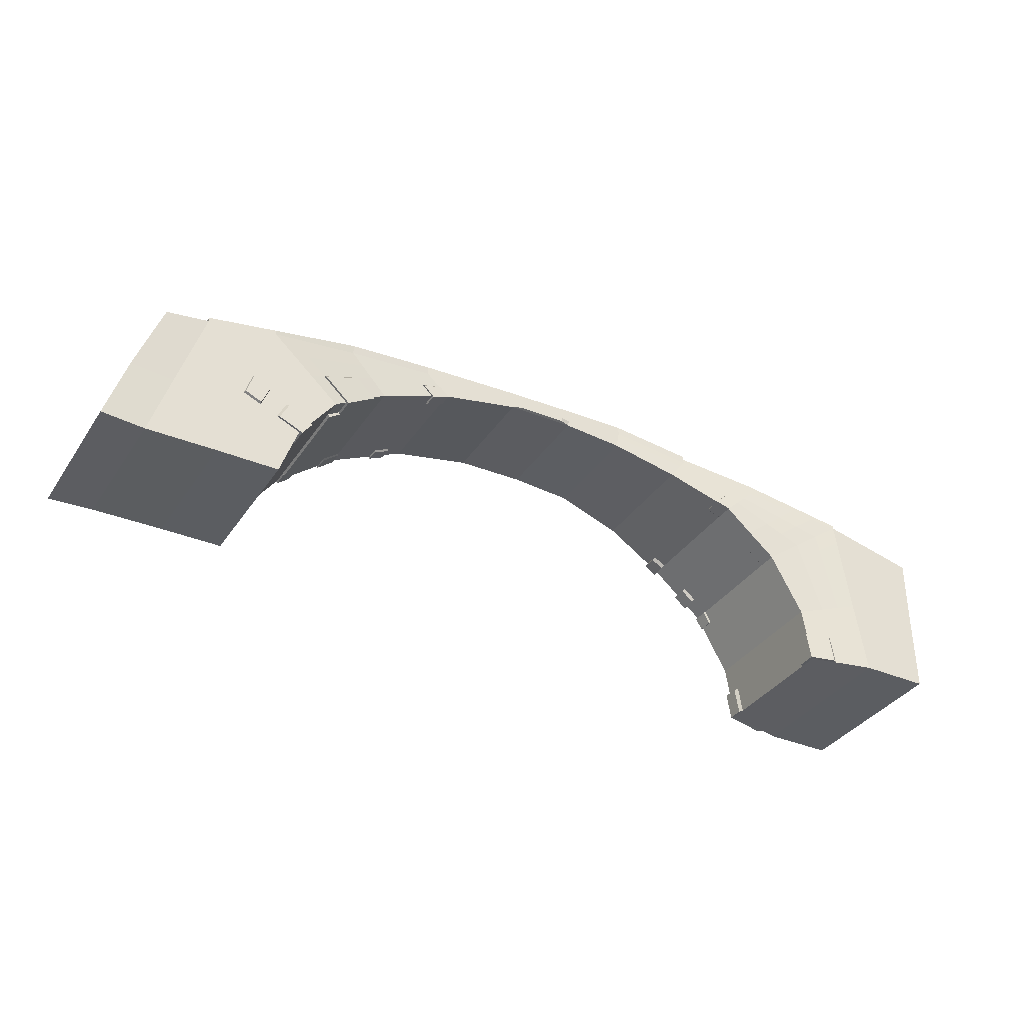
<metadata>
{"format":"obj","ext":"obj","renderer":"f3d","projection":"perspective","resolution":1024,"background":"white","views":[{"elev":-36.4,"azim":150.2,"up":"+Y"}]}
</metadata>
<code>
o Cube
v -9.104 -1 2.686
v -8.755 1.349 2.686
v -9.104 -1 -2.686
v -8.755 1.349 -2.686
v -7.104 -1 2.214
v -6.84 0.773 2.214
v -7.104 -1 -2.214
v -6.84 0.773 -2.214
v -8.318 4.477 2.686
v -8.318 4.477 -2.686
v -5.81 2.669 -2.214
v -5.81 2.669 2.214
v -5.159 5.125 2.214
v -5.159 5.125 -2.214
v -4.134 4.114 -2.214
v -4.134 4.114 2.214
v -2.626 5.74 1.918
v -2.626 5.74 -1.872
v -2.103 5.032 -1.872
v -2.103 5.032 1.918
v -0.09227 6.145 1.758
v -0.09227 6.145 -1.692
v 0.009888 5.591 -1.692
v 0.009889 5.591 1.758
v 1.847 6.183 1.758
v 1.847 6.183 -1.692
v 1.949 5.69 -1.692
v 1.949 5.69 1.758
v 4.421 6.072 1.758
v 4.421 6.072 -1.692
v 4.087 5.605 -1.692
v 4.087 5.605 1.758
v 7.26 5.705 1.758
v 7.26 5.705 -1.692
v 6.548 5.046 -1.692
v 6.548 5.046 1.758
v 9.999 5.247 1.918
v 9.999 5.247 -1.872
v 8.843 3.975 -1.872
v 8.843 3.975 1.918
v 12.74 4.549 2.214
v 12.74 4.549 -2.214
v 10.6 2.645 -2.214
v 10.6 2.645 2.214
v 13.54 1.891 2.214
v 13.54 1.891 -2.214
v 11.7 1.112 -2.214
v 11.7 1.112 2.214
v 14.15 -0.5346 2.214
v 14.15 -0.5346 -2.214
v 12.24 -0.4987 -2.214
v 12.24 -0.4987 2.214
v -0.09227 6.145 1.758
v -2.626 5.74 1.918
v -11.29 -0.9729 2.686
v -11.31 1.402 2.686
v -11.31 1.402 -2.686
v -11.29 -0.9729 -2.686
v -11.35 3.84 2.686
v -11.35 3.84 -2.686
v -11.35 3.84 -2.686
v -11.35 3.84 2.686
v 14.9 4.107 2.214
v 14.9 4.107 -2.214
v 15.7 1.448 2.214
v 15.7 1.448 -2.214
v 16.31 -0.6003 2.214
v 16.31 -0.6003 -2.214
v 16.23 3.793 2.339
v 16.23 3.793 -2.312
v 17.04 1.448 2.339
v 17.04 1.448 -2.312
v 17.64 -0.6003 2.339
v 17.64 -0.6003 -2.312
v -2.626 5.74 1.918
v -2.626 5.74 -1.872
v -9.104 -1 2.11
v -6.84 0.773 1.739
v -7.104 -1 1.739
v -8.318 4.477 2.11
v -5.81 2.669 1.739
v -5.159 5.125 1.739
v -4.134 4.114 1.739
v -2.626 5.74 1.511
v -2.103 5.032 1.511
v -0.09227 6.145 1.388
v 0.009889 5.591 1.388
v 1.847 6.183 1.388
v 1.949 5.69 1.388
v 4.421 6.072 1.388
v 4.087 5.605 1.388
v 7.26 5.705 1.388
v 6.548 5.046 1.388
v 9.999 5.247 1.511
v 8.843 3.975 1.511
v 12.74 4.549 1.739
v 10.6 2.645 1.739
v 11.7 1.112 1.739
v 14.15 -0.5346 1.739
v 12.24 -0.4987 1.739
v -11.31 1.402 2.11
v -11.29 -0.9729 2.11
v -11.35 3.84 2.11
v 14.9 4.107 1.739
v 16.31 -0.6003 1.739
v 16.23 3.793 1.84
v 17.04 1.448 1.84
v 17.64 -0.6003 1.84
v -2.626 5.74 1.511
v -7.104 -1 -1.649
v -8.318 4.477 -2
v -5.159 5.125 -1.649
v -2.626 5.74 -1.388
v -0.09227 6.145 -1.252
v 1.847 6.183 -1.252
v 4.421 6.072 -1.252
v 7.26 5.705 -1.252
v 9.999 5.247 -1.388
v 12.74 4.549 -1.649
v 14.15 -0.5346 -1.649
v -11.31 1.402 -2
v -11.35 3.84 -2
v 14.9 4.107 -1.649
v 16.31 -0.6003 -1.649
v 16.23 3.793 -1.719
v 17.04 1.448 -1.719
v 17.64 -0.6003 -1.719
v -2.626 5.74 -1.388
v -9.104 -1 -2
v -6.84 0.773 -1.649
v -5.81 2.669 -1.649
v -4.134 4.114 -1.649
v -2.103 5.032 -1.388
v 0.009888 5.591 -1.252
v 1.949 5.69 -1.252
v 4.087 5.605 -1.252
v 6.548 5.046 -1.252
v 8.843 3.975 -1.388
v 10.6 2.645 -1.649
v 11.7 1.112 -1.649
v 12.24 -0.4987 -1.649
v -11.29 -0.9729 -2
v -8.316 4.545 2.686
v -5.156 5.264 2.214
v 4.423 6.149 1.758
v 1.85 6.451 1.758
v 7.262 5.962 1.758
v 10 5.504 1.918
v 12.74 4.641 2.214
v -2.624 5.879 1.918
v -0.08961 6.413 1.758
v -2.624 5.879 1.918
v 14.9 4.198 2.214
v -8.316 4.545 2.11
v -5.156 5.264 1.739
v -2.624 5.879 1.511
v -0.08961 6.413 1.388
v 1.85 6.451 1.388
v 4.423 6.149 1.388
v 7.262 5.879 1.388
v 10 5.421 1.511
v 12.74 4.641 1.739
v 14.9 4.198 1.739
v -2.624 5.879 1.511
v -2.65 5.988 1.918
v -5.183 5.373 2.214
v -5.183 5.373 1.739
v -2.65 5.988 1.511
v -8.316 4.575 -2
v -8.316 4.575 -2.686
v -5.156 5.433 -1.649
v -5.156 5.433 -2.214
v -2.624 5.879 -1.388
v -2.624 5.879 -1.872
v -0.08961 6.329 -1.252
v -0.08961 6.405 -1.692
v -2.624 6 -1.872
v 1.85 6.246 -1.252
v 1.85 6.322 -1.692
v 4.423 6.211 -1.252
v 4.423 6.176 -1.692
v 7.262 6.006 -1.252
v 7.262 5.971 -1.692
v 10 5.547 -1.388
v 10 5.547 -1.872
v 12.74 4.688 -1.649
v 12.74 4.688 -2.214
v 14.9 4.246 -2.214
v 14.9 4.246 -1.649
v -2.624 6 -1.388
v -8.403 3.871 2.686
v -8.403 3.871 -2.686
v -6.009 2.302 2.214
v -6.009 2.302 -2.214
v -11.34 3.368 2.686
v -11.34 3.368 -2.686
v -6.009 2.302 1.739
v -6.009 2.302 -1.649
v -7.619 1.008 -2.406
v -7.918 -1 -2.406
v -7.619 1.008 2.406
v -7.918 -1 2.406
v -6.83 3.405 -2.406
v -6.83 3.405 2.406
v -4.551 4.526 -2.214
v -4.551 4.526 2.214
v -2.316 5.32 -1.872
v -2.316 5.32 1.918
v -0.03168 5.816 -1.692
v -0.03168 5.816 1.758
v 1.908 5.891 -1.692
v 1.908 5.891 1.758
v 4.223 5.795 -1.692
v 4.223 5.795 1.758
v 6.838 5.314 -1.692
v 6.838 5.314 1.758
v 9.313 4.493 -1.872
v 9.313 4.493 1.918
v 11.47 3.42 -2.214
v 11.47 3.42 2.214
v 12.45 1.429 -2.214
v 12.45 1.429 2.214
v 13.02 -0.5133 -2.214
v 13.02 -0.5133 2.214
v -2.316 5.32 -1.872
v 13.02 -0.5133 1.739
v -7.918 -1 1.89
v 13.02 -0.5133 -1.649
v -7.918 -1 -1.792
v -6.983 2.94 -2.406
v -6.983 2.94 2.406
v -5.767 2.647 1.781
v -5.767 2.647 2.255
v -5.967 2.28 2.255
v -5.967 2.28 1.781
v -6.788 3.382 2.447
v -6.94 2.918 2.447
v -3.719 4.302 2.154
v -4.641 5.251 2.154
v -4.641 5.251 -2.144
v -3.719 4.302 -2.144
v -4.641 5.251 2.154
v -4.641 5.251 1.693
v -3.719 4.302 1.693
v -4.641 5.251 -1.596
v -3.719 4.302 -1.596
v -4.638 5.39 2.154
v -4.638 5.39 1.693
v -4.665 5.499 2.154
v -4.665 5.499 1.693
v -4.638 5.524 -2.144
v -4.638 5.524 -1.596
v -4.094 4.688 -2.144
v -4.094 4.688 2.154
v -5.363 3.055 -2.214
v -5.363 3.055 2.214
v -7.476 4.65 2.56
v -7.476 4.65 -2.56
v -7.476 4.65 2.011
v -5.363 3.055 1.739
v -7.476 4.65 -1.907
v -5.363 3.055 -1.649
v -7.474 4.737 2.56
v -7.474 4.737 2.011
v -7.474 4.804 -2.56
v -7.474 4.804 -1.907
v -6.223 3.704 -2.355
v -6.223 3.704 2.355
v -4.97 3.394 -2.214
v -6.735 4.802 2.45
v -6.735 4.802 1.924
v -4.97 3.394 1.739
v -6.735 4.802 -1.824
v -4.97 3.394 -1.649
v -6.732 4.905 2.45
v -6.732 4.905 1.924
v -6.732 5.005 -1.824
v -5.688 3.966 -2.31
v -5.688 3.966 2.31
v -4.97 3.394 2.214
v -6.735 4.802 -2.45
v -6.732 5.005 -2.45
v -6.735 4.802 1.924
v -6.735 4.802 1.924
v -6.732 4.905 1.924
v -6.732 4.905 1.924
v -6.735 4.802 -2.45
v -6.735 4.802 -2.45
v -6.732 5.005 -2.45
v -6.732 5.005 -2.45
v -5.688 3.966 2.31
v -5.688 3.966 2.31
v -6.735 4.802 2.45
v -6.735 4.802 2.45
v -5.688 3.966 -2.31
v -5.688 3.966 -2.31
v -4.97 3.394 -2.214
v -4.97 3.394 -2.214
v -6.735 4.802 -1.824
v -6.735 4.802 -1.824
v -6.732 5.005 -1.824
v -6.732 5.005 -1.824
v -6.732 4.905 2.45
v -6.732 4.905 2.45
v -4.97 3.394 -1.649
v -4.97 3.394 -1.649
v -4.97 3.394 1.739
v -4.97 3.394 1.739
v -4.97 3.394 2.214
v -4.97 3.394 2.214
v 11.41 1.522 -2.214
v 11.41 1.522 2.214
v 13.33 2.601 2.214
v 13.33 2.601 -2.214
v 15.48 2.158 2.214
v 15.48 2.158 -2.214
v 16.82 2.075 2.339
v 16.82 2.075 -2.312
v 16.82 2.075 1.84
v 11.41 1.522 1.739
v 16.82 2.075 -1.719
v 11.41 1.522 -1.649
v 12.19 1.961 -2.214
v 12.19 1.961 2.214
v 10.23 2.925 2.152
v 12.17 4.696 2.152
v 12.17 4.696 -2.142
v 10.23 2.925 -2.142
v 12.17 4.696 1.692
v 10.23 2.925 1.692
v 12.17 4.696 -1.594
v 10.23 2.925 -1.594
v 12.17 4.822 2.152
v 12.17 4.805 1.692
v 12.17 4.869 -2.142
v 12.17 4.869 -1.594
v 11.02 3.645 -2.142
v 11.02 3.645 2.152
v -8.511 -1 -2.546
v -8.187 1.178 2.546
v -7.574 3.941 2.546
v -4.855 4.826 2.214
v -2.471 5.53 1.918
v -0.06198 5.981 1.758
v 1.877 6.037 1.758
v 4.322 5.933 1.758
v 7.049 5.51 1.758
v 9.656 4.87 1.918
v 12.11 3.985 2.214
v 13 1.66 2.214
v 13.58 -0.5239 2.214
v 13.58 -0.5239 1.739
v 13.58 -0.5239 -1.649
v -7.693 3.406 2.546
v -8.187 1.178 -2.546
v -8.511 -1 2.546
v -7.574 3.941 -2.546
v -4.855 4.826 -2.214
v -2.471 5.53 -1.872
v -0.06198 5.981 -1.692
v 1.877 6.037 -1.692
v 4.322 5.933 -1.692
v 7.049 5.51 -1.692
v 9.656 4.87 -1.872
v 12.11 3.985 -2.214
v 13 1.66 -2.214
v 13.58 -0.5239 -2.214
v -2.471 5.53 -1.872
v -8.511 -1 2
v -8.511 -1 -1.896
v -7.693 3.406 -2.546
v -4.367 4.97 2.154
v -4.367 4.97 -2.144
v -6.85 4.177 2.458
v -6.85 4.177 -2.458
v -6.212 4.384 2.38
v -6.212 4.384 -2.38
v -6.212 4.384 -2.38
v -6.212 4.384 2.38
v -6.212 4.384 2.38
v -6.212 4.384 -2.38
v 12.76 2.281 2.214
v 12.76 2.281 -2.214
v 11.59 4.171 2.152
v 11.59 4.171 -2.142
v 10.76 5.055 2
v 9.329 3.608 -1.967
v 10.76 5.266 2
v 9.329 3.608 2
v 10.76 5.055 -1.967
v 10.76 5.055 1.574
v 9.329 3.608 1.574
v 10.76 5.055 -1.46
v 9.329 3.608 -1.46
v 10.76 5.205 1.574
v 10.76 5.31 -1.967
v 10.76 5.31 -1.46
v 9.91 4.197 -1.967
v 9.91 4.197 2
v 10.33 4.626 -1.967
v 10.33 4.626 2
v 11.62 1.088 1.822
v 11.62 1.088 2.297
v 11.33 1.498 1.822
v 12.37 1.405 2.297
v 12.11 1.937 2.297
v 11.33 1.498 2.297
v 12.92 1.636 2.297
v 12.68 2.257 2.297
v 10.56 2.605 1.796
v 10.56 2.605 2.271
v 10.19 2.885 2.209
v 10.19 2.885 1.748
v 11.43 3.38 2.271
v 10.98 3.605 2.209
v 8.817 3.954 1.579
v 8.817 3.954 1.985
v 9.287 4.472 1.985
v 9.629 4.849 1.985
v 9.303 3.587 2.067
v 9.303 3.587 1.642
v 9.883 4.175 2.067
v 10.31 4.604 2.067
v 9.278 3.559 -1.531
v 10.18 2.875 -1.665
v 9.859 4.147 -2.038
v 10.97 3.596 -2.213
v 10.18 2.875 -2.213
v 9.278 3.559 -2.038
v 12.38 1.381 -2.297
v 11.63 1.064 -2.297
v 11.34 1.474 -2.297
v 11.63 1.064 -1.732
v 11.34 1.474 -1.732
v 12.12 1.913 -2.297
v 13.52 1.905 -2.293
v 13.32 2.569 -2.293
v 13.01 1.689 -2.293
v 12.79 2.27 -2.293
v 2.216 5.851 -1.774
v 2.247 5.705 -1.774
v 3.901 5.781 -1.774
v 3.802 5.643 -1.774
v 7.93 5.593 1.797
v 7.93 5.593 -1.736
v 7.11 4.784 1.797
v 7.11 4.784 -1.736
v 7.11 4.784 1.418
v 7.93 5.593 1.418
v 7.93 5.593 -1.285
v 7.11 4.784 -1.285
v 7.933 5.85 1.797
v 7.933 5.767 1.418
v 7.933 5.867 -1.736
v 7.933 5.893 -1.285
v 7.444 5.113 -1.736
v 7.444 5.113 1.797
v 7.687 5.353 1.797
v 7.687 5.353 -1.736
v 6.81 5.265 -1.75
v 6.52 4.996 -1.75
v 7.082 4.734 -1.795
v 6.52 4.996 -1.31
v 7.082 4.734 -1.344
v 7.416 5.063 -1.795
v 8.489 5.5 1.829
v 7.578 4.565 1.829
v 7.578 4.565 1.443
v 8.489 5.5 1.443
v 8.489 5.5 -1.313
v 7.578 4.565 -1.313
v 8.492 5.757 1.829
v 8.492 5.673 1.443
v 8.492 5.8 -1.313
v 7.949 4.946 -1.773
v 7.949 4.946 1.829
v 8.219 5.223 1.829
v 8.219 5.223 -1.773
v 8.489 5.5 -1.773
v 7.578 4.565 -1.773
v 8.492 5.781 -1.773
v 7.085 4.739 1.471
v 7.085 4.739 1.849
v 7.419 5.068 1.849
v 7.554 4.52 1.882
v 7.554 4.52 1.496
v 7.924 4.9 1.882
v 10.55 2.573 -1.649
v 10.55 2.573 1.739
v 10.18 2.852 1.692
v 10.18 2.852 -1.594
v -5.305 2.99 1.817
v -5.305 2.99 2.291
v -6.165 3.639 2.432
v -5.63 3.902 2.387
v -4.912 3.329 1.817
v -4.912 3.329 2.291
v -4.087 4.038 1.832
v -4.087 4.038 2.307
v -4.503 4.449 2.307
v -3.671 4.226 2.246
v -3.671 4.226 1.786
v -4.046 4.612 2.246
v -4.514 4.469 -2.285
v -4.097 4.058 -2.285
v -3.681 4.245 -2.215
v -4.097 4.058 -1.719
v -3.681 4.245 -1.666
v -4.056 4.631 -2.215
v -6.778 3.346 -2.474
v -5.757 2.611 -2.282
v -5.757 2.611 -1.717
v -5.311 2.996 -2.282
v -5.311 2.996 -1.717
v -6.17 3.645 -2.423
v -8.939 0.1132 2.686
v -8.939 0.1132 -2.686
v -6.979 -0.1599 -2.214
v -6.979 -0.1599 2.214
v -11.3 0.1525 2.686
v -11.3 0.1525 -2.686
v -11.3 0.1525 2.11
v -6.979 -0.1599 1.739
v -6.979 -0.1599 -1.649
v -11.3 0.1525 -2
v -7.776 -0.0488 2.406
v -7.776 -0.0488 -2.406
v -8.358 0.0322 -2.546
v -8.358 0.0322 2.546
v -6.9 -0.1716 2.32
v -7.025 -1.012 2.32
v -7.839 -1.012 2.512
v -7.025 -1.012 1.845
v -6.9 -0.1716 1.845
v -8.432 -1.012 2.652
v -7.697 -0.06052 2.512
v -8.279 0.02048 2.652
v -6.855 -0.1783 -2.313
v -6.98 -1.018 -2.313
v -6.98 -1.018 -1.748
v -6.855 -0.1783 -1.748
v -7.794 -1.018 -2.505
v -7.653 -0.06718 -2.505
f 77 1 55 102
f 200 527 543 542
f 529 356 535 537
f 529 516 1 356
f 229 200 7 110
f 191 9 59 195
f 274 269 297 305
f 197 81 232 235
f 371 192 10 357
f 198 194 11 131
f 254 238 20 208
f 466 37 148 472
f 279 280 310 291
f 377 281 288 378
f 133 19 23 134
f 373 240 76 359
f 246 241 19 133
f 104 96 162 163
f 134 23 27 135
f 25 29 145 146
f 208 20 24 210
f 368 18 22 360
f 212 28 32 214
f 53 25 146 151
f 210 24 28 212
f 360 22 26 361
f 136 31 35 137
f 361 26 30 362
f 135 27 31 136
f 259 80 154 264
f 75 84 156 152
f 391 94 161 395
f 214 32 36 216
f 362 30 34 363
f 220 338 415 414
f 476 467 40 218
f 478 479 38 364
f 471 480 39 138
f 140 322 434 433
f 385 327 42 365
f 332 328 43 139
f 54 53 151 150
f 222 48 52 224
f 50 46 66 68
f 98 48 403 402
f 314 46 436 437
f 353 367 50 120
f 366 46 50 367
f 140 47 51 141
f 314 42 64 316
f 525 521 58 142
f 101 56 62 103
f 111 10 61 122
f 192 4 57 196
f 517 3 58 521
f 516 2 56 520
f 316 64 70 318
f 65 67 73 71
f 270 293 303 275
f 120 50 68 124
f 313 45 65 315
f 45 49 67 65
f 319 317 71 107
f 107 71 73 108
f 68 66 72 74
f 124 68 74 127
f 315 65 71 317
f 104 63 69 106
f 123 104 106 125
f 67 105 108 73
f 126 107 108 127
f 321 319 107 126
f 49 99 105 67
f 119 96 104 123
f 9 80 103 62
f 121 101 103 122
f 520 522 102 55
f 48 98 100 52
f 351 352 99 49
f 331 329 96 119
f 97 44 411 410
f 350 382 409 408
f 467 468 95 40
f 116 90 92 117
f 470 469 94 118
f 115 88 90 116
f 28 89 91 32
f 32 91 93 36
f 114 86 88 115
f 128 109 86 114
f 24 87 89 28
f 245 243 84 113
f 238 244 85 20
f 20 85 87 24
f 273 271 283 299
f 204 231 237 236
f 280 272 307 310
f 202 227 79 5
f 524 523 79 110
f 129 77 102 142
f 3 129 142 58
f 527 518 538 543
f 115 116 180 178
f 10 111 169 170
f 240 14 172 251
f 114 115 178 175
f 128 114 175 190
f 64 42 187 188
f 18 128 190 177
f 119 123 189 186
f 57 121 122 61
f 245 113 173 252
f 318 321 126 72
f 72 126 127 74
f 64 123 125 70
f 105 124 127 108
f 99 120 124 105
f 80 111 122 103
f 522 525 142 102
f 98 140 141 100
f 352 353 120 99
f 330 332 491 490
f 320 322 140 98
f 468 471 138 95
f 89 135 136 91
f 91 136 137 93
f 87 134 135 89
f 244 246 133 85
f 85 133 134 87
f 197 198 131 81
f 272 274 305 307
f 227 229 110 79
f 276 275 303 285
f 155 144 166 167
f 164 150 151 157
f 157 151 146 158
f 158 146 145 159
f 473 472 148 161
f 159 145 147 160
f 334 333 149 162
f 162 149 153 163
f 88 86 157 158
f 242 75 152 247
f 86 109 164 157
f 29 33 147 145
f 109 54 150 164
f 326 41 149 333
f 80 9 143 154
f 92 90 159 160
f 243 82 155 248
f 449 92 160 453
f 63 104 163 153
f 41 63 153 149
f 90 88 158 159
f 250 249 165 168
f 152 156 168 165
f 247 152 165 249
f 248 155 167 250
f 282 277 301 290
f 251 252 173 174
f 177 190 175 176
f 176 175 178 179
f 179 178 180 181
f 481 474 184 185
f 181 180 182 183
f 335 336 186 187
f 187 186 189 188
f 258 10 170 265
f 470 118 184 474
f 113 76 174 173
f 22 18 177 176
f 30 26 179 181
f 445 34 183 454
f 26 22 176 179
f 116 117 182 180
f 331 119 186 336
f 34 30 181 183
f 390 38 185 396
f 123 64 188 189
f 273 299 301 277
f 78 130 198 197
f 6 78 197 193
f 10 192 196 60
f 130 8 194 198
f 355 4 192 371
f 201 6 193 231
f 2 191 195 56
f 340 201 231 354
f 8 199 230 194
f 369 370 229 227
f 100 141 228 226
f 356 369 227 202
f 52 100 226 224
f 47 221 223 51
f 141 51 223 228
f 311 323 435 432
f 48 222 405 403
f 350 222 224 351
f 328 337 219 43
f 480 475 217 39
f 477 476 218 348
f 384 338 220 349
f 31 213 215 35
f 346 214 216 347
f 31 27 441 443
f 23 209 211 27
f 344 210 212 345
f 345 212 214 346
f 19 225 209 23
f 343 208 210 344
f 241 253 207 19
f 269 278 295 297
f 376 279 291 379
f 372 254 208 343
f 194 230 203 11
f 354 231 204 341
f 370 339 200 229
f 526 529 537 536
f 528 527 200 339
f 237 234 233 236
f 234 235 232 233
f 81 12 233 232
f 193 197 235 234
f 12 204 236 233
f 231 193 234 237
f 342 206 254 372
f 253 241 506 509
f 172 171 252 251
f 156 248 250 168
f 144 247 249 166
f 167 166 249 250
f 84 243 248 156
f 13 242 247 144
f 83 132 246 244
f 112 245 252 171
f 76 240 251 174
f 254 206 500 503
f 112 82 243 245
f 15 205 504 505
f 358 14 240 373
f 206 16 499 500
f 341 204 268 374
f 255 262 514 513
f 111 261 266 169
f 281 287 289 282
f 170 169 266 265
f 154 143 263 264
f 81 131 262 260
f 12 81 260 256
f 111 80 259 261
f 9 257 263 143
f 271 284 286 276
f 357 10 258 375
f 204 12 256 268
f 262 131 512 514
f 283 271 276 285
f 288 281 282 290
f 380 292 279 376
f 298 296 278 269
f 300 273 277 302
f 289 302 277 282
f 286 304 275 276
f 308 306 274 272
f 309 308 272 280
f 300 284 271 273
f 294 270 275 304
f 381 287 281 377
f 292 309 280 279
f 306 298 269 274
f 299 283 82 112
f 284 259 264 286
f 82 283 285 155
f 264 263 304 286
f 287 258 265 289
f 378 288 14 358
f 265 266 302 289
f 14 288 290 172
f 379 291 206 342
f 256 260 492 493
f 293 13 144 303
f 374 268 292 380
f 297 295 205 15
f 375 258 287 381
f 305 297 15 132
f 255 267 296 298
f 299 112 171 301
f 261 259 284 300
f 290 301 171 172
f 261 300 302 266
f 285 303 144 155
f 257 294 304 263
f 307 305 132 83
f 262 255 298 306
f 310 307 83 16
f 260 262 306 308
f 309 292 495 497
f 291 310 16 206
f 349 220 324 382
f 43 219 323 311
f 97 139 322 320
f 70 125 321 318
f 44 97 320 312
f 125 106 319 321
f 63 315 317 69
f 106 69 317 319
f 41 313 315 63
f 66 316 318 72
f 46 314 316 66
f 365 42 314 383
f 220 44 312 324
f 139 43 311 322
f 401 399 338 384
f 337 328 428 427
f 42 327 335 187
f 393 331 336 397
f 396 397 336 335
f 386 326 333 388
f 395 388 333 334
f 392 394 332 330
f 389 392 330 325
f 393 391 329 331
f 387 398 426 429
f 400 390 327 385
f 399 389 325 338
f 96 329 334 162
f 398 400 385 337
f 386 401 384 326
f 219 365 383 323
f 41 349 382 313
f 267 375 381 296
f 257 374 380 294
f 293 379 342 13
f 295 378 358 205
f 296 381 377 278
f 294 380 376 270
f 203 357 375 267
f 9 341 374 257
f 205 358 373 253
f 13 342 372 239
f 517 528 339 3
f 129 3 339 370
f 191 354 341 9
f 239 372 343 17
f 270 376 379 293
f 17 343 344 21
f 25 345 346 29
f 21 344 345 25
f 29 346 347 33
f 326 384 349 41
f 466 477 348 37
f 45 350 351 49
f 313 382 350 45
f 1 77 369 356
f 77 129 370 369
f 2 340 354 191
f 199 355 371 230
f 226 228 353 352
f 224 226 352 351
f 221 366 367 223
f 228 223 367 353
f 323 383 366 221
f 337 385 365 219
f 475 478 364 217
f 213 362 363 215
f 211 361 362 213
f 209 360 361 211
f 225 368 360 209
f 253 373 359 207
f 278 377 378 295
f 230 371 357 203
f 79 523 534 533
f 37 348 401 386
f 217 364 400 398
f 401 348 419 423
f 364 38 390 400
f 138 39 387 394
f 118 94 391 393
f 95 392 421 416
f 95 138 394 392
f 161 148 388 395
f 37 386 388 148
f 185 184 397 396
f 118 393 397 184
f 39 217 398 387
f 40 95 416 417
f 327 390 396 335
f 329 391 395 334
f 406 407 403 405
f 407 404 402 403
f 409 406 405 408
f 324 312 407 406
f 382 324 406 409
f 312 320 404 407
f 222 350 408 405
f 320 98 402 404
f 415 412 411 414
f 412 413 410 411
f 338 325 412 415
f 44 220 414 411
f 325 330 413 412
f 330 97 410 413
f 418 417 420 422
f 417 416 421 420
f 419 418 422 423
f 348 218 418 419
f 392 389 420 421
f 218 40 417 418
f 399 401 423 422
f 389 399 422 420
f 429 426 427 428
f 424 429 428 425
f 328 332 425 428
f 394 387 429 424
f 332 394 424 425
f 398 337 427 426
f 434 432 431 433
f 432 435 430 431
f 322 311 432 434
f 221 47 431 430
f 47 140 433 431
f 323 221 430 435
f 439 437 436 438
f 383 314 437 439
f 46 366 438 436
f 366 383 439 438
f 441 440 442 443
f 213 31 443 442
f 211 213 442 440
f 27 211 440 441
f 215 363 459 456
f 33 347 458 444
f 347 216 457 458
f 447 451 464 462
f 479 445 454 481
f 117 450 455 182
f 183 182 455 454
f 469 449 453 473
f 160 147 452 453
f 93 137 451 448
f 117 92 449 450
f 36 93 448 446
f 456 447 462 465
f 363 34 445 459
f 216 36 446 457
f 33 444 452 147
f 461 460 465 462
f 463 461 462 464
f 35 215 460 461
f 137 35 461 463
f 451 137 463 464
f 215 456 465 460
f 94 469 473 161
f 38 479 481 185
f 456 459 478 475
f 444 458 477 466
f 458 457 476 477
f 447 456 475 480
f 450 470 474 455
f 454 455 474 481
f 453 452 472 473
f 448 451 471 468
f 450 449 469 470
f 457 446 483 484
f 451 447 480 471
f 459 445 479 478
f 467 476 487 485
f 444 466 472 452
f 483 482 486 485
f 484 483 485 487
f 448 468 486 482
f 468 467 485 486
f 446 448 482 483
f 476 457 484 487
f 490 491 488 489
f 139 97 489 488
f 332 139 488 491
f 97 330 490 489
f 494 493 497 495
f 493 492 496 497
f 292 268 494 495
f 268 256 493 494
f 260 308 496 492
f 308 309 497 496
f 499 498 502 501
f 500 499 501 503
f 238 254 503 501
f 16 83 498 499
f 244 238 501 502
f 83 244 502 498
f 505 504 509 506
f 507 505 506 508
f 241 246 508 506
f 246 132 507 508
f 205 253 509 504
f 132 15 505 507
f 511 510 515 513
f 512 511 513 514
f 11 203 510 511
f 203 267 515 510
f 131 11 511 512
f 267 255 513 515
f 201 340 529 526
f 4 355 528 517
f 355 199 527 528
f 6 201 526 519
f 101 121 525 522
f 8 130 524 518
f 130 78 523 524
f 56 101 522 520
f 1 516 520 55
f 4 517 521 57
f 121 57 521 525
f 340 2 516 529
f 78 6 519 523
f 199 8 518 527
f 534 530 531 533
f 530 536 532 531
f 536 537 535 532
f 5 79 533 531
f 356 202 532 535
f 519 526 536 530
f 202 5 531 532
f 523 519 530 534
f 543 538 539 542
f 538 541 540 539
f 518 524 541 538
f 524 110 540 541
f 7 200 542 539
f 110 7 539 540

</code>
